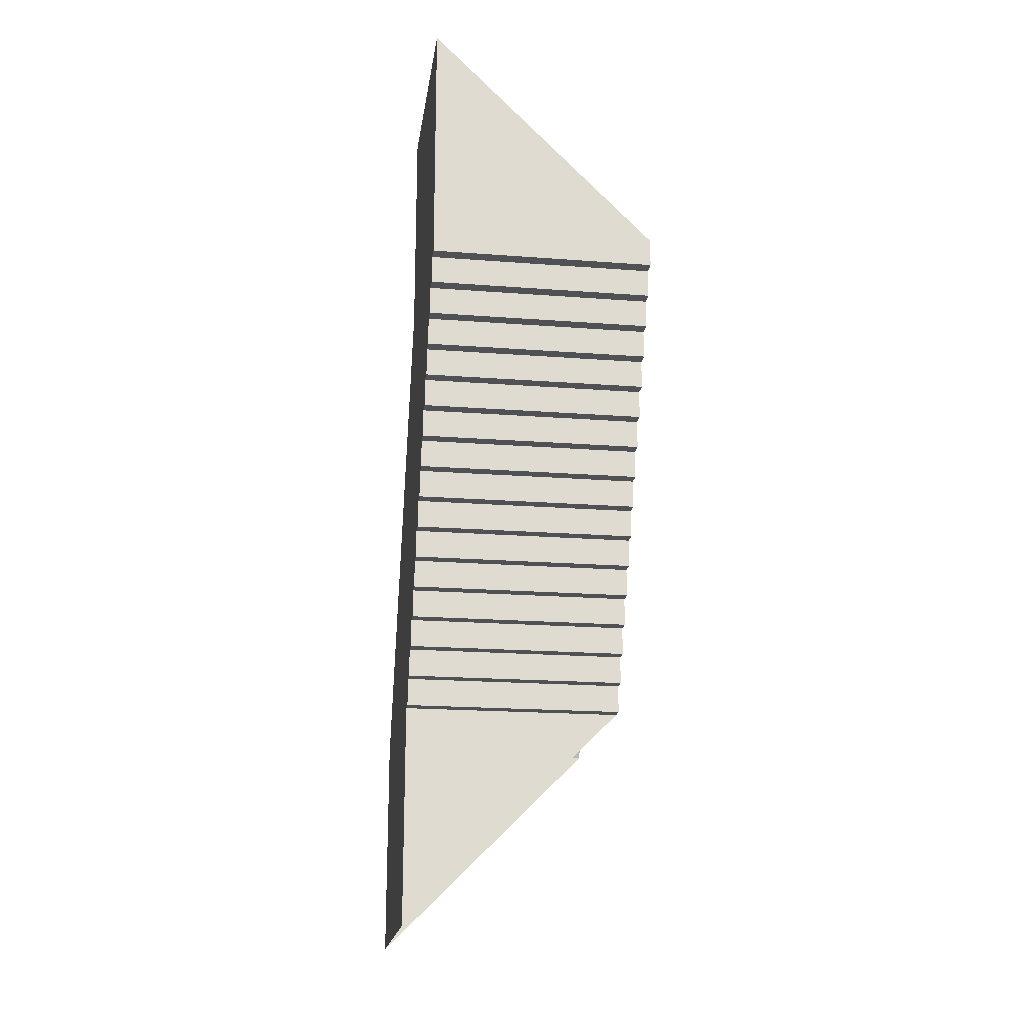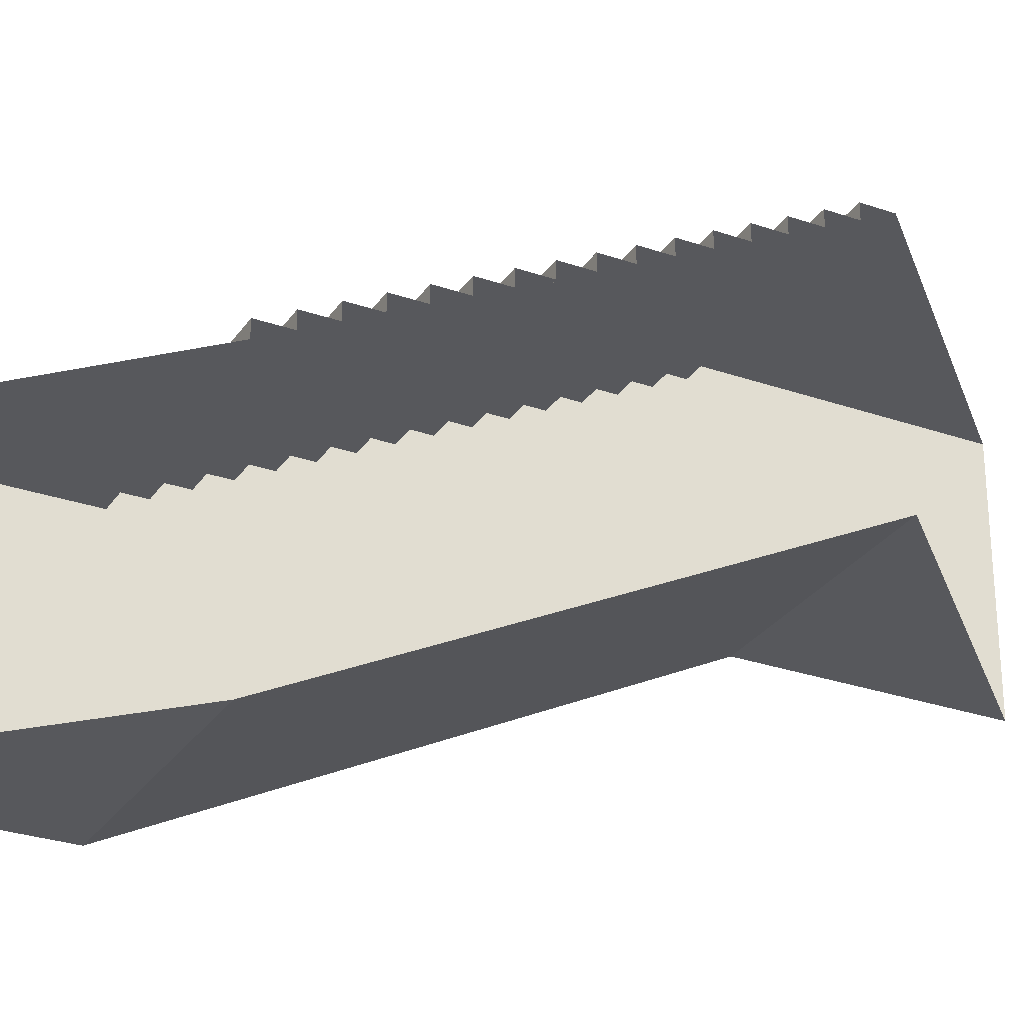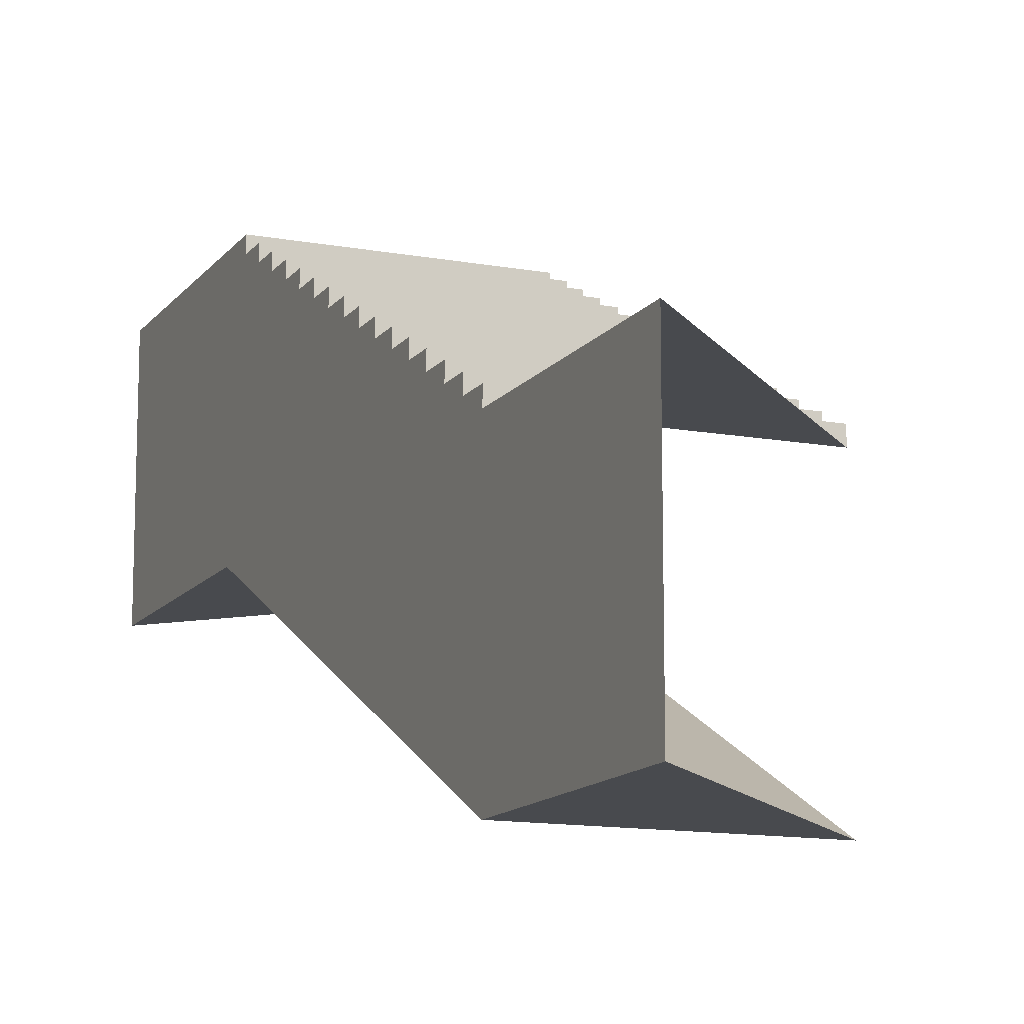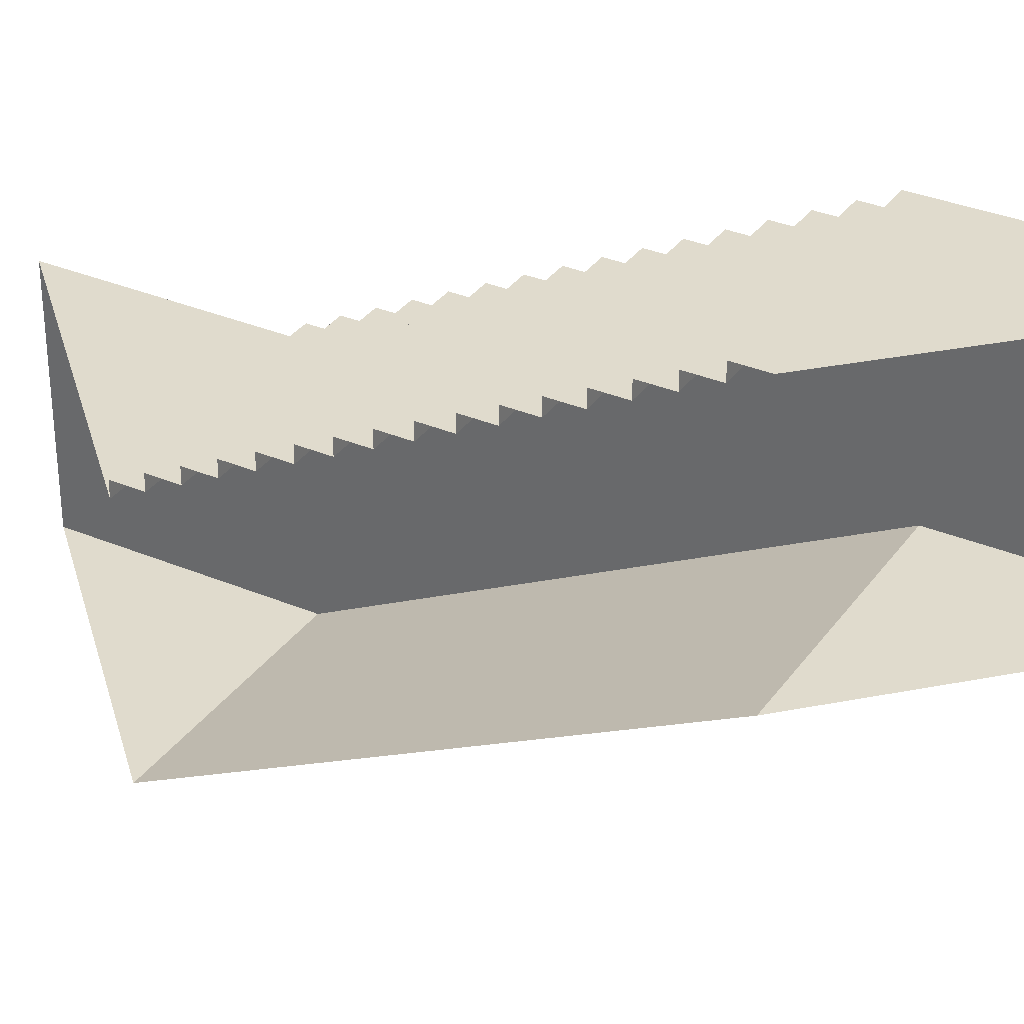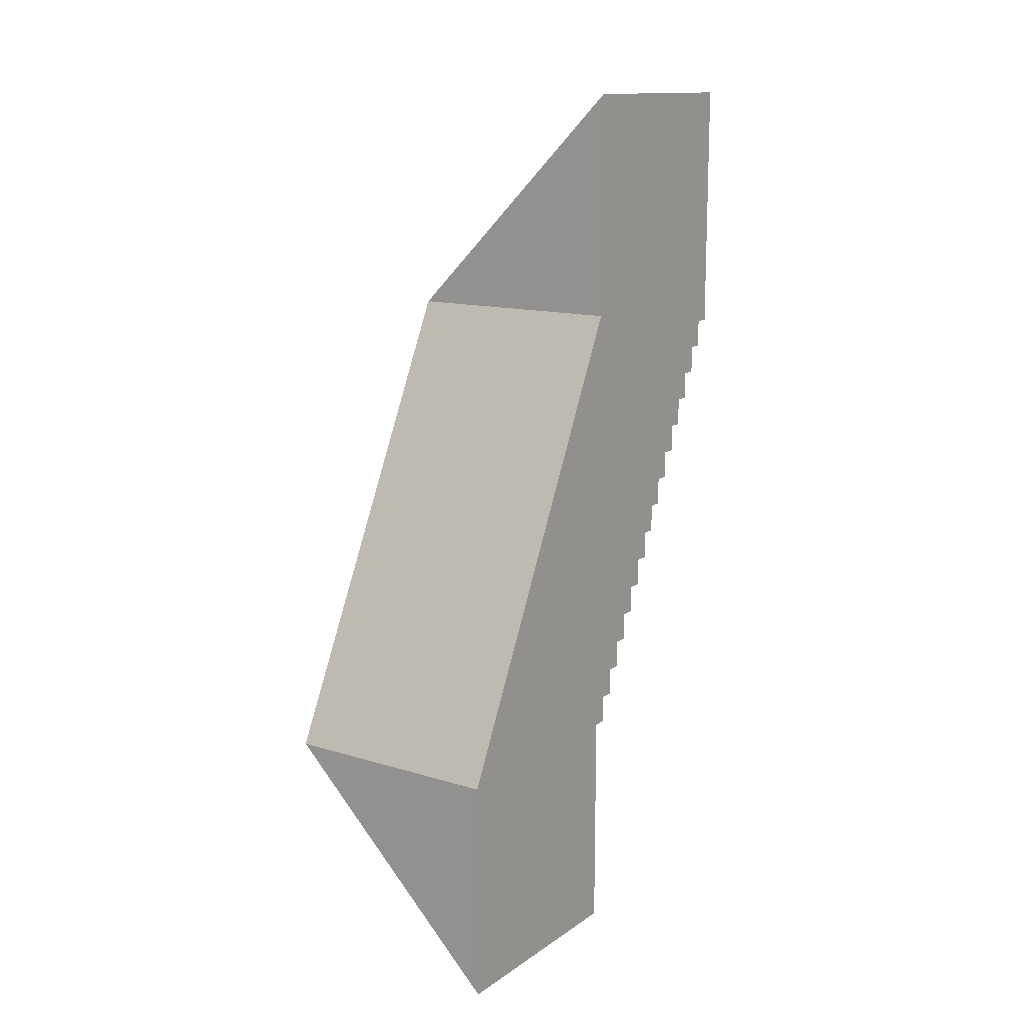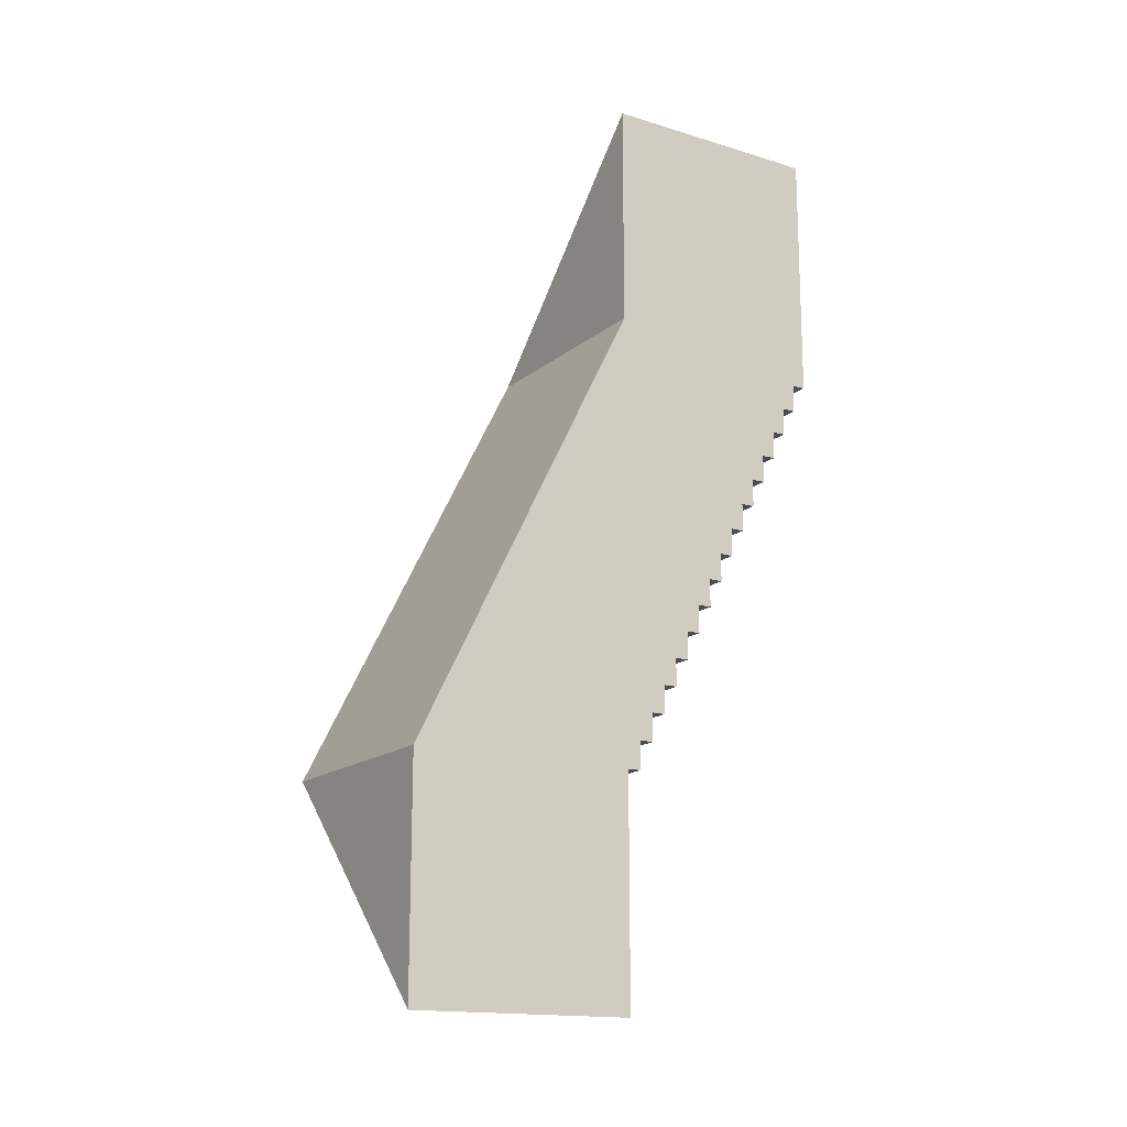
<metadata>
{"format":"obj","ext":"obj","renderer":"f3d","projection":"perspective","resolution":1024,"background":"white","views":[{"elev":-19.6,"azim":171.9,"up":"+Z"},{"elev":-28.7,"azim":-117.4,"up":"+Y"},{"elev":-13.0,"azim":157.1,"up":"+Y"},{"elev":33.3,"azim":-60.0,"up":"+Y"},{"elev":13.6,"azim":34.5,"up":"+Z"},{"elev":-16.0,"azim":57.7,"up":"+Z"}]}
</metadata>
<code>
g pb_Mesh375720
v 8.941e-08 0 2.98e-07
v 2 0 0
v 0 0.125 0
v 2 0.125 0
v 0 0.125 0
v 2 0.125 0
v 0 0.125 0.25
v 2 0.125 0.25
v 0 0.125 0.25
v 2 0.125 0.25
v 0 0.25 0.25
v 2 0.25 0.25
v 0 0.25 0.25
v 2 0.25 0.25
v 0 0.25 0.5
v 2 0.25 0.5
v 0 0.25 0.5
v 2 0.25 0.5
v 0 0.375 0.5
v 2 0.375 0.5
v 0 0.375 0.5
v 2 0.375 0.5
v 0 0.375 0.75
v 2 0.375 0.75
v 0 0.375 0.75
v 2 0.375 0.75
v 0 0.5 0.75
v 2 0.5 0.75
v 0 0.5 0.75
v 2 0.5 0.75
v 0 0.5 1
v 2 0.5 1
v 0 0.5 1
v 2 0.5 1
v 0 0.625 1
v 2 0.625 1
v 0 0.625 1
v 2 0.625 1
v 0 0.625 1.25
v 2 0.625 1.25
v 0 0.625 1.25
v 2 0.625 1.25
v 0 0.75 1.25
v 2 0.75 1.25
v 0 0.75 1.25
v 2 0.75 1.25
v 0 0.75 1.5
v 2 0.75 1.5
v 0 0.75 1.5
v 2 0.75 1.5
v 0 0.875 1.5
v 2 0.875 1.5
v 0 0.875 1.5
v 2 0.875 1.5
v 0 0.875 1.75
v 2 0.875 1.75
v 0 0.875 1.75
v 2 0.875 1.75
v 0 1 1.75
v 2 1 1.75
v 0 1 1.75
v 2 1 1.75
v 0 1 2
v 2 1 2
v 0 1 2
v 2 1 2
v 0 1.125 2
v 2 1.125 2
v 0 1.125 2
v 2 1.125 2
v 0 1.125 2.25
v 2 1.125 2.25
v 0 1.125 2.25
v 2 1.125 2.25
v 0 1.25 2.25
v 2 1.25 2.25
v 0 1.25 2.25
v 2 1.25 2.25
v 0 1.25 2.5
v 2 1.25 2.5
v 0 1.25 2.5
v 2 1.25 2.5
v 0 1.375 2.5
v 2 1.375 2.5
v 0 1.375 2.5
v 2 1.375 2.5
v 0 1.375 2.75
v 2 1.375 2.75
v 0 1.375 2.75
v 2 1.375 2.75
v 0 1.5 2.75
v 2 1.5 2.75
v 0 1.5 2.75
v 2 1.5 2.75
v 0 1.5 3
v 2 1.5 3
v 0 1.5 3
v 2 1.5 3
v 0 1.625 3
v 2 1.625 3
v 0 1.625 3
v 2 1.625 3
v 0 1.625 3.25
v 2 1.625 3.25
v 0 1.625 3.25
v 2 1.625 3.25
v 0 1.75 3.25
v 2 1.75 3.25
v 0 1.75 3.25
v 2 1.75 3.25
v 0 1.75 3.5
v 2 1.75 3.5
v 0 1.75 3.5
v 2 1.75 3.5
v 0 1.875 3.5
v 2 1.875 3.5
v 0 1.875 3.5
v 2 1.875 3.5
v 0 1.875 3.75
v 2 1.875 3.75
v 0 1.875 3.75
v 2 1.875 3.75
v 0 2 3.75
v 2 2 3.75
v 0 2 3.75
v 2 2 3.75
v 2.086e-07 2 4
v 2 2 4
v 2 0 0
v 2 0 4
v 2 0.125 0
v 2 0.125 0.25
v 2 0.25 0.5
v 2 0.125 0.25
v 2 0.25 0.5
v 2 0.25 0.25
v 2 0.375 0.75
v 2 0.375 0.75
v 2 0.375 0.5
v 2 0.5 1
v 2 0.5 1
v 2 0.5 0.75
v 2 0.625 1.25
v 2 0.625 1.25
v 2 0.625 1
v 2 0.75 1.5
v 2 0.75 1.5
v 2 0.75 1.25
v 2 0.875 1.75
v 2 0.875 1.75
v 2 0.875 1.5
v 2 1 2
v 2 1 2
v 2 1 1.75
v 2 1.125 2.25
v 2 1.125 2.25
v 2 1.125 2
v 2 1.25 2.5
v 2 1.25 2.5
v 2 1.25 2.25
v 2 1.375 2.75
v 2 1.375 2.75
v 2 1.375 2.5
v 2 1.5 3
v 2 1.5 3
v 2 1.5 2.75
v 2 1.625 3.25
v 2 1.625 3.25
v 2 1.625 3
v 2 1.75 3.5
v 2 1.75 3.5
v 2 1.75 3.25
v 2 1.875 3.75
v 2 1.875 3.75
v 2 1.875 3.5
v 2 2 4
v 2 2 4
v 2 2 3.75
v 2 -2 4.768e-07
v 2 0 4
v 2 0 0
v 8.941e-08 0 2.98e-07
v 2 0 -2
v 2 0 0
v 2 0 -2
v 2 -2 -2
v 2 2 6
v 2.086e-07 2 4
v 2 2 4
v 2 0 6
v 2 2 6
v 4.172e-07 0 4
v 2 0 6
v 2 0 4
v 1.788e-07 -2 5.96e-07
v 2 0 4
v 2 -2 4.768e-07
v 4.172e-07 0 4
v 2 -2 -2
v 1.788e-07 -2 5.96e-07
v 2 -2 4.768e-07
g pb_Mesh375720_0
g pb_Mesh375720_1
f 3 2 1
f 3 4 2
f 7 6 5
f 7 8 6
f 11 10 9
f 11 12 10
f 15 14 13
f 15 16 14
f 19 18 17
f 19 20 18
f 23 22 21
f 23 24 22
f 27 26 25
f 27 28 26
f 31 30 29
f 31 32 30
f 35 34 33
f 35 36 34
f 39 38 37
f 39 40 38
f 43 42 41
f 43 44 42
f 47 46 45
f 47 48 46
f 51 50 49
f 51 52 50
f 55 54 53
f 55 56 54
f 59 58 57
f 59 60 58
f 63 62 61
f 63 64 62
f 67 66 65
f 67 68 66
f 71 70 69
f 71 72 70
f 75 74 73
f 75 76 74
f 79 78 77
f 79 80 78
f 83 82 81
f 83 84 82
f 87 86 85
f 87 88 86
f 91 90 89
f 91 92 90
f 95 94 93
f 95 96 94
f 99 98 97
f 99 100 98
f 103 102 101
f 103 104 102
f 107 106 105
f 107 108 106
f 111 110 109
f 111 112 110
f 115 114 113
f 115 116 114
f 119 118 117
f 119 120 118
f 123 122 121
f 123 124 122
f 127 126 125
f 127 128 126
f 131 130 129
f 131 132 130
f 134 133 130
f 132 136 135
f 133 137 130
f 135 139 138
f 137 140 130
f 138 142 141
f 140 143 130
f 141 145 144
f 143 146 130
f 144 148 147
f 146 149 130
f 147 151 150
f 149 152 130
f 150 154 153
f 152 155 130
f 153 157 156
f 155 158 130
f 156 160 159
f 158 161 130
f 159 163 162
f 161 164 130
f 162 166 165
f 164 167 130
f 165 169 168
f 167 170 130
f 168 172 171
f 170 173 130
f 171 175 174
f 173 176 130
f 174 178 177
f 181 180 179
f 184 183 182
f 181 179 185
f 179 186 185
f 189 188 187
f 180 176 190
f 176 191 190
f 194 193 192
f 197 196 195
f 196 198 195
f 201 200 199

</code>
